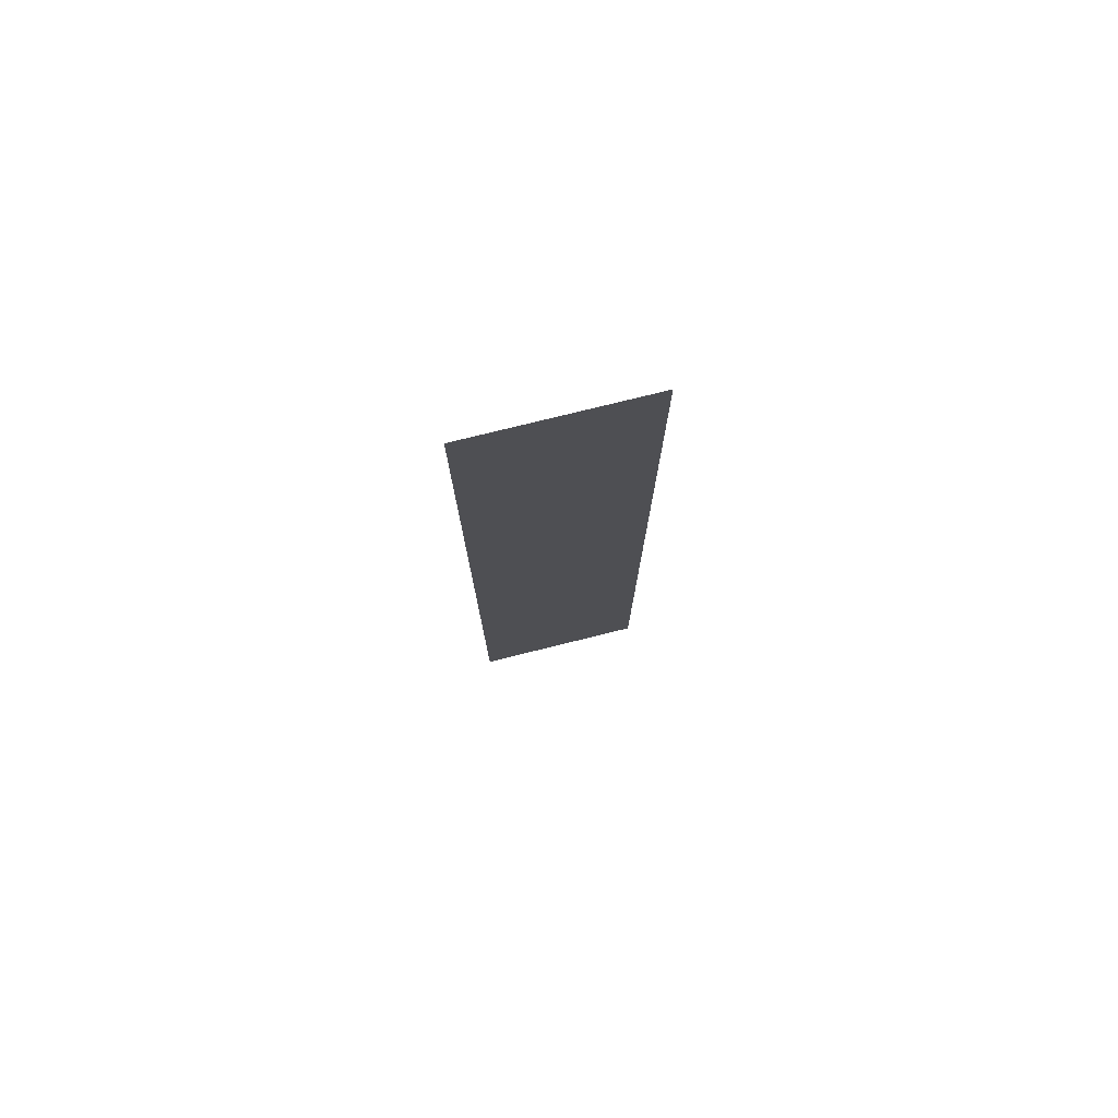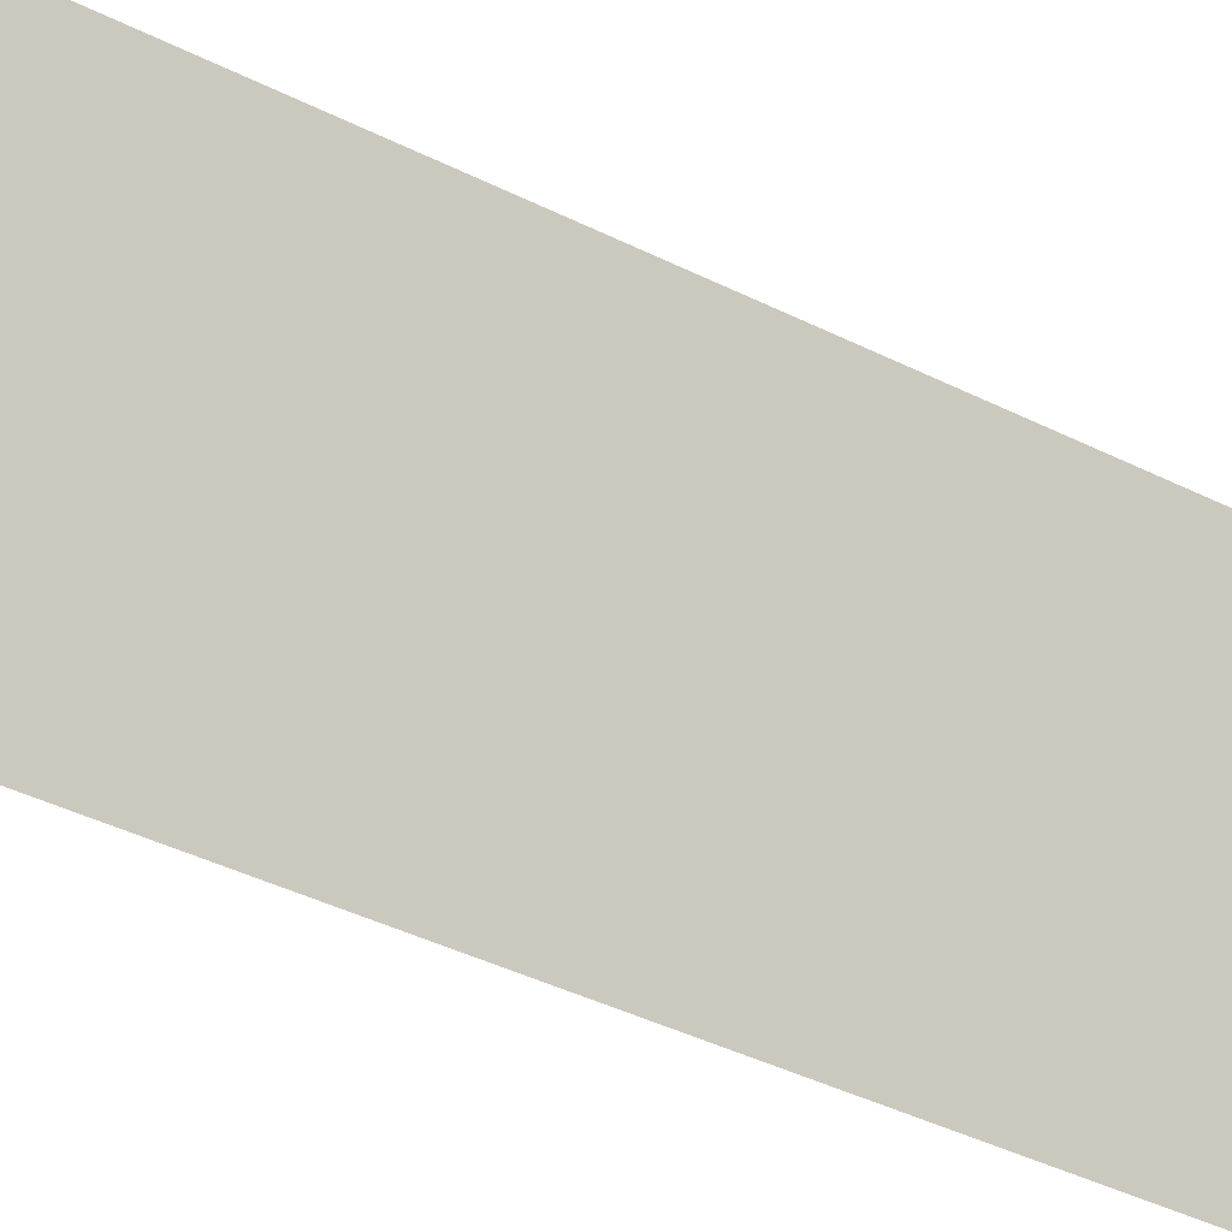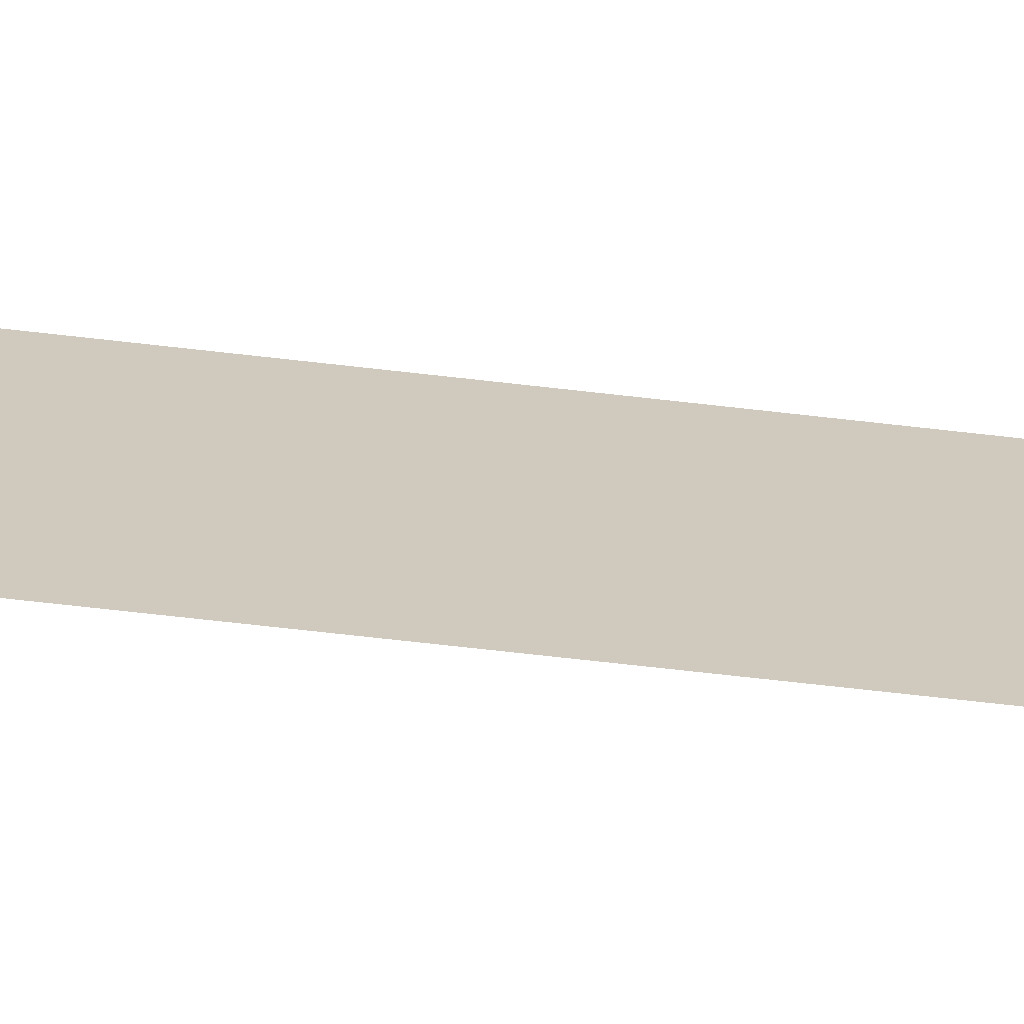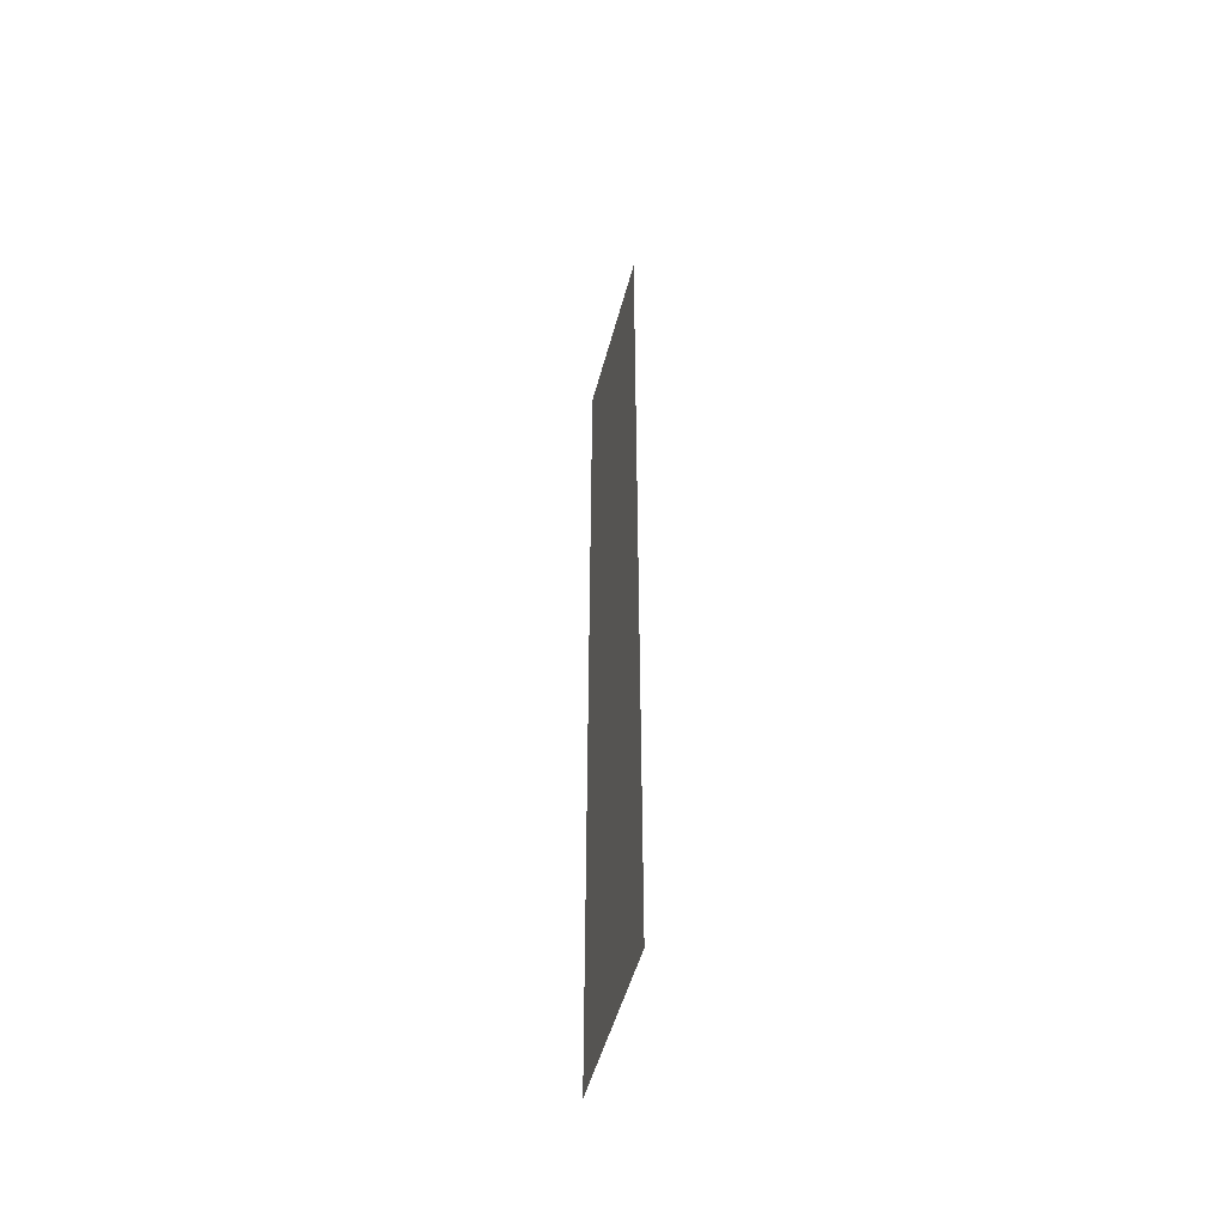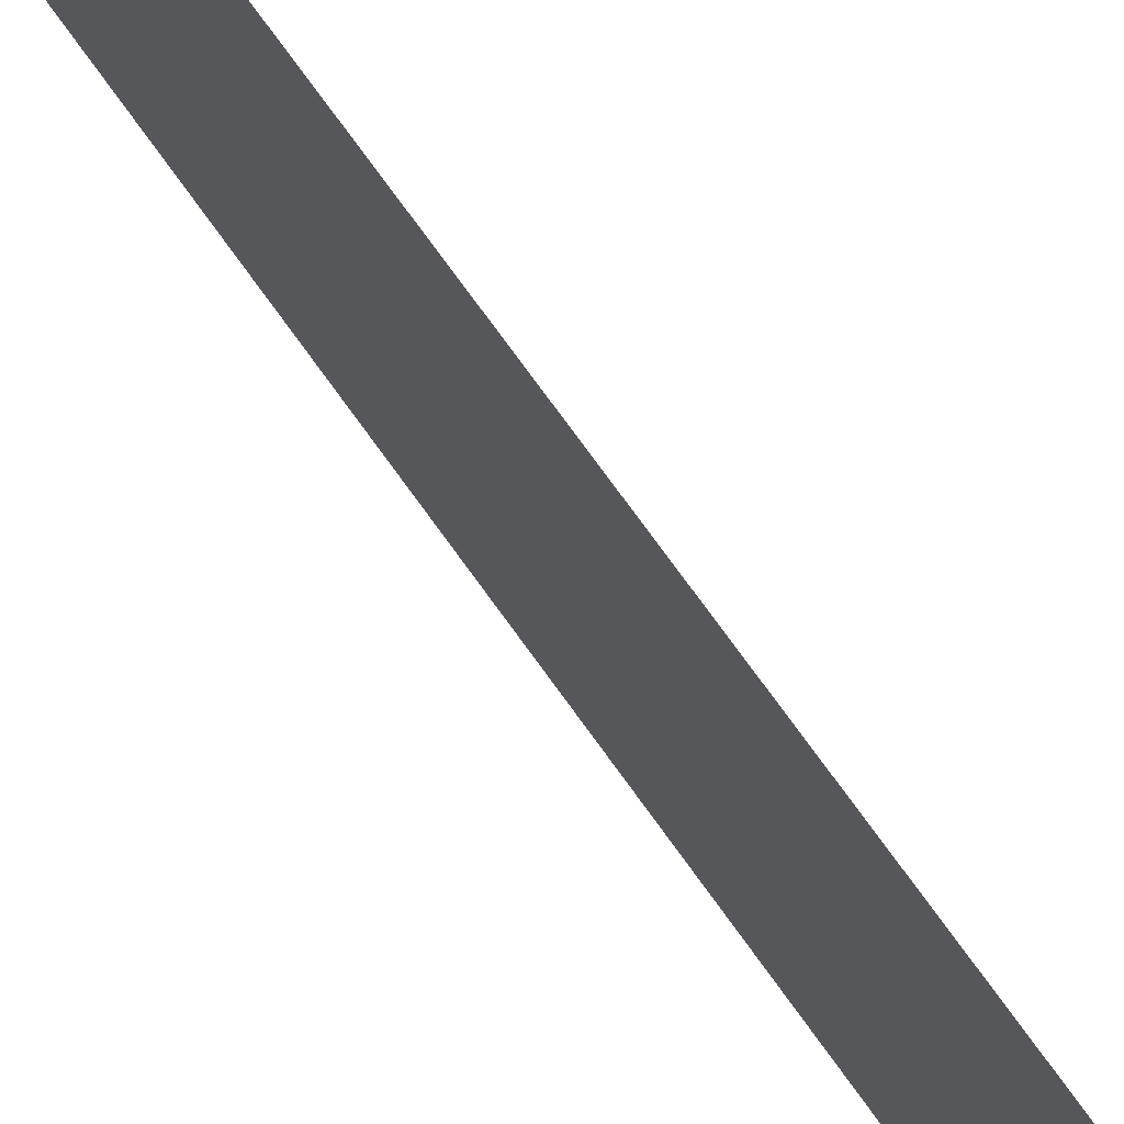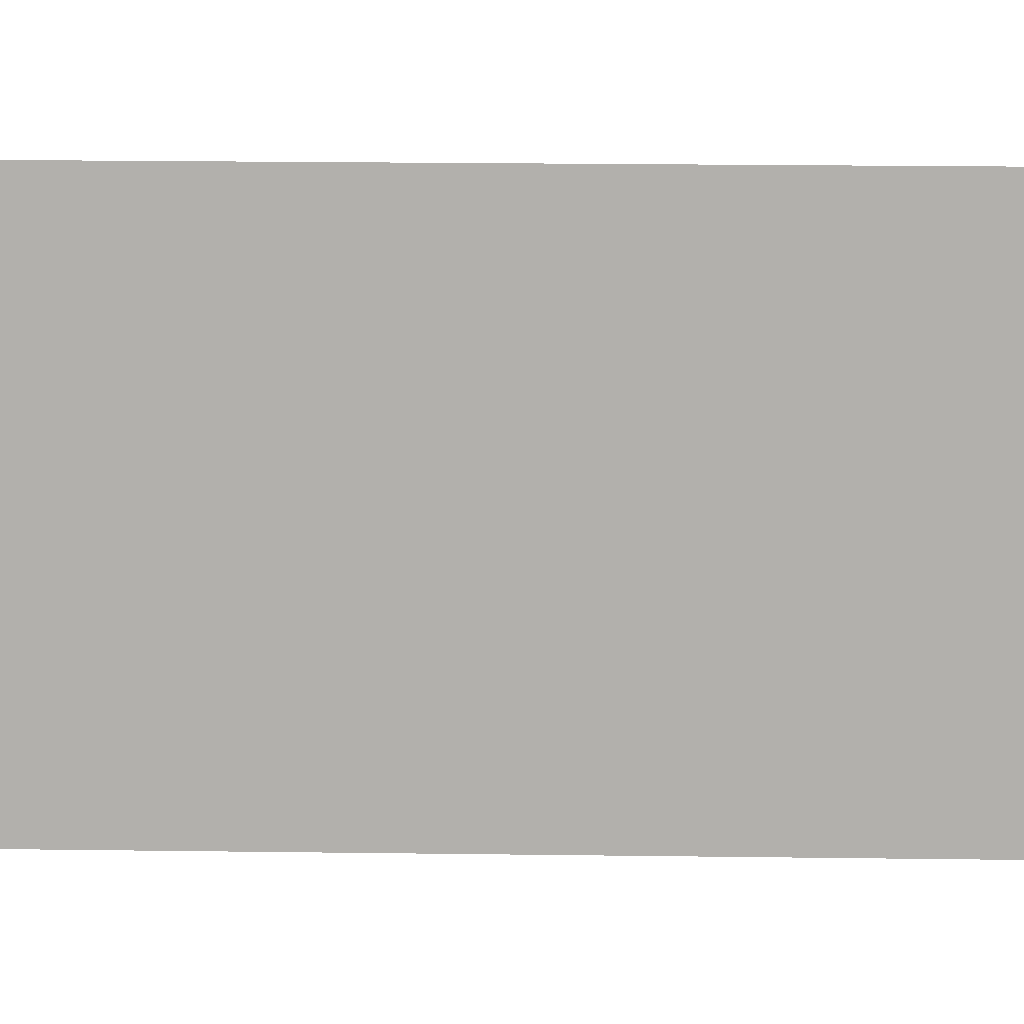
<metadata>
{"format":"obj","ext":"obj","renderer":"f3d","projection":"perspective","resolution":1024,"background":"white","views":[{"elev":77.0,"azim":-103.9,"up":"+Z"},{"elev":-24.7,"azim":-133.8,"up":"+Y"},{"elev":-67.6,"azim":-96.6,"up":"+Y"},{"elev":-50.5,"azim":-14.7,"up":"+Z"},{"elev":68.9,"azim":145.1,"up":"+Y"},{"elev":10.9,"azim":-87.4,"up":"+Y"}]}
</metadata>
<code>
v 0.1174 -0.2727 0.5687
v 0.1174 -0.1611 0.5687
v 0.1174 -0.2727 -0.0311
v 0.1174 -0.1611 -0.0311
f 2 3 1
f 1 3 2
f 3 2 4
f 4 2 3

</code>
